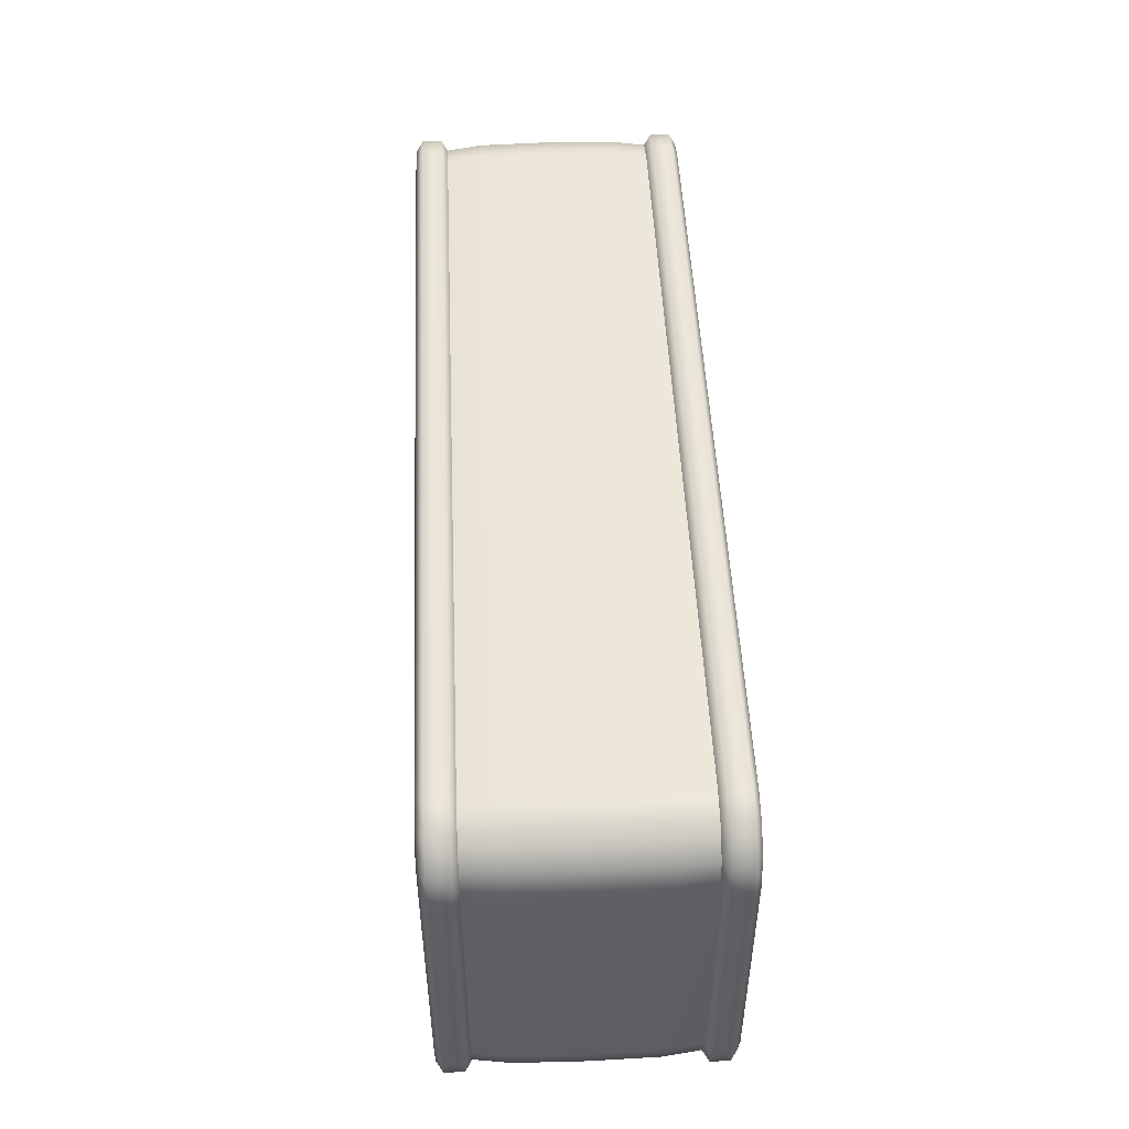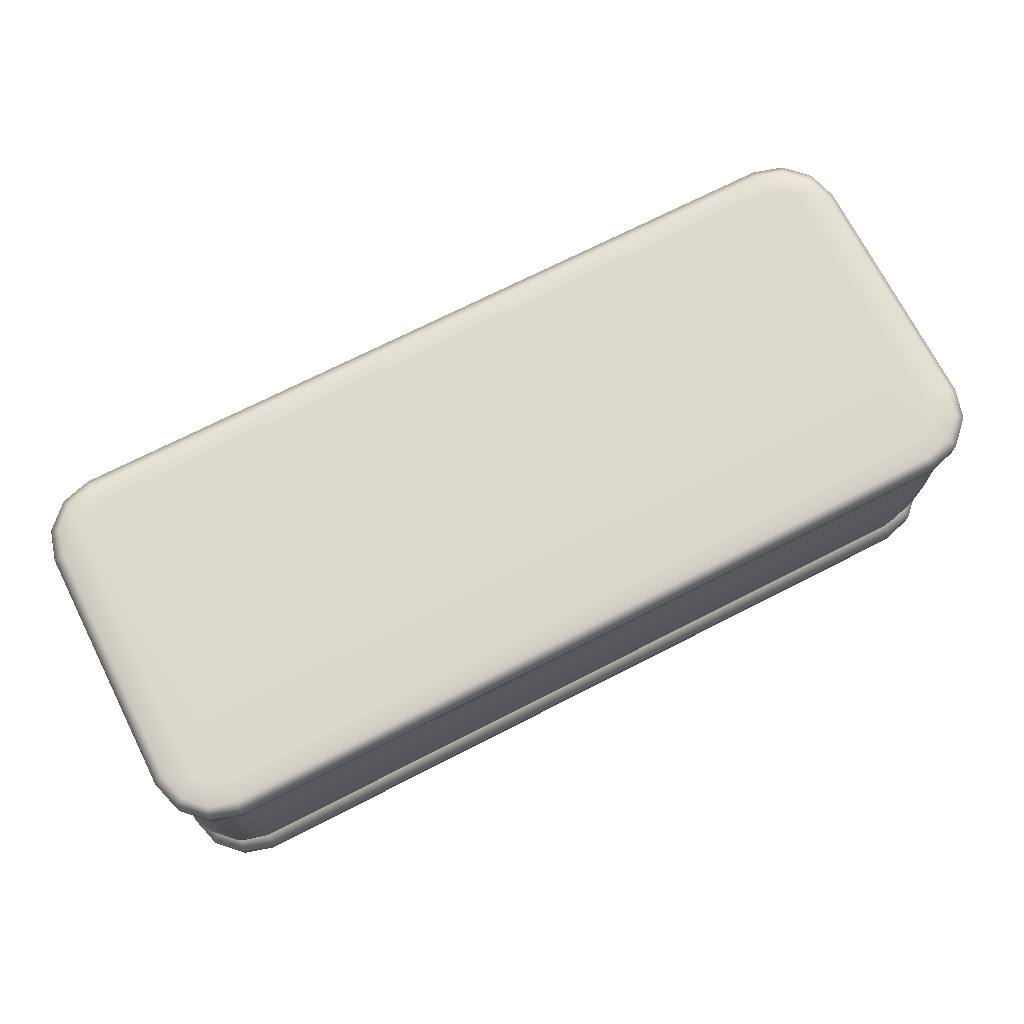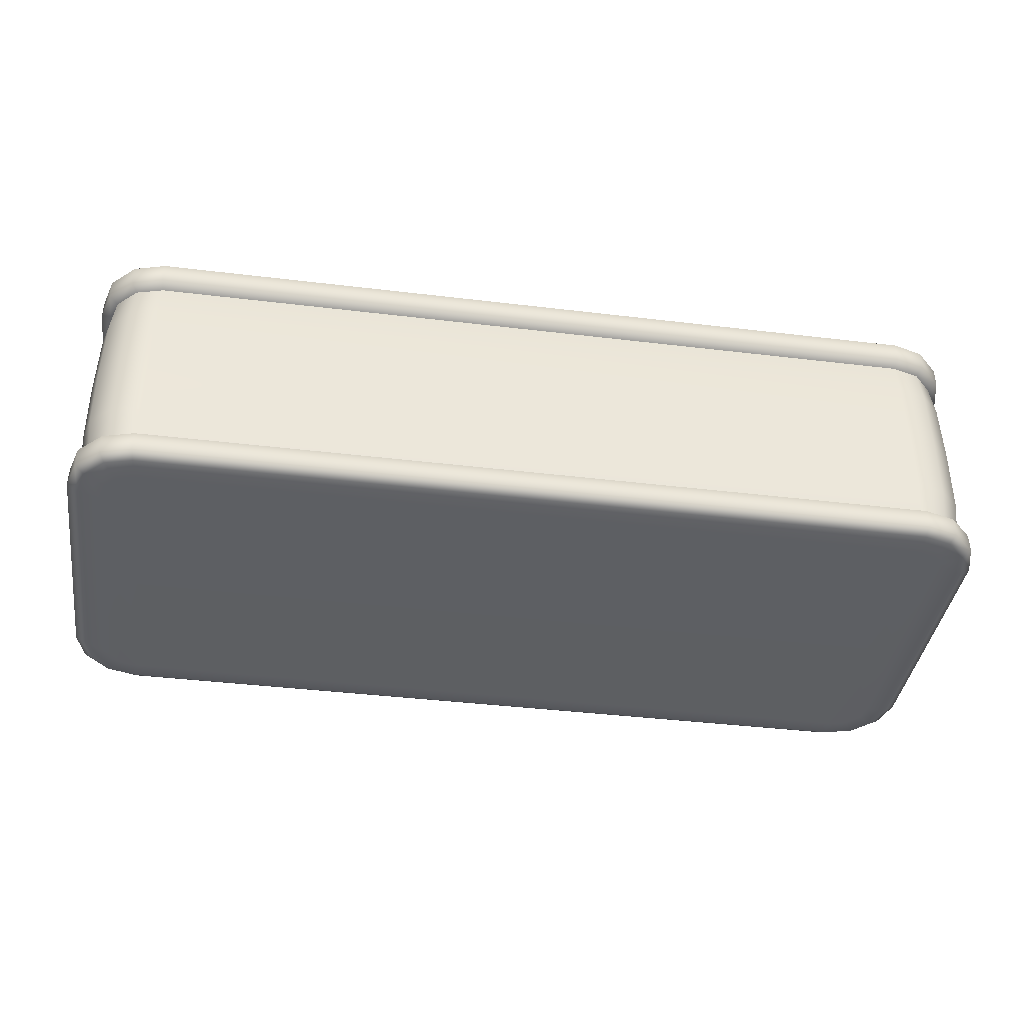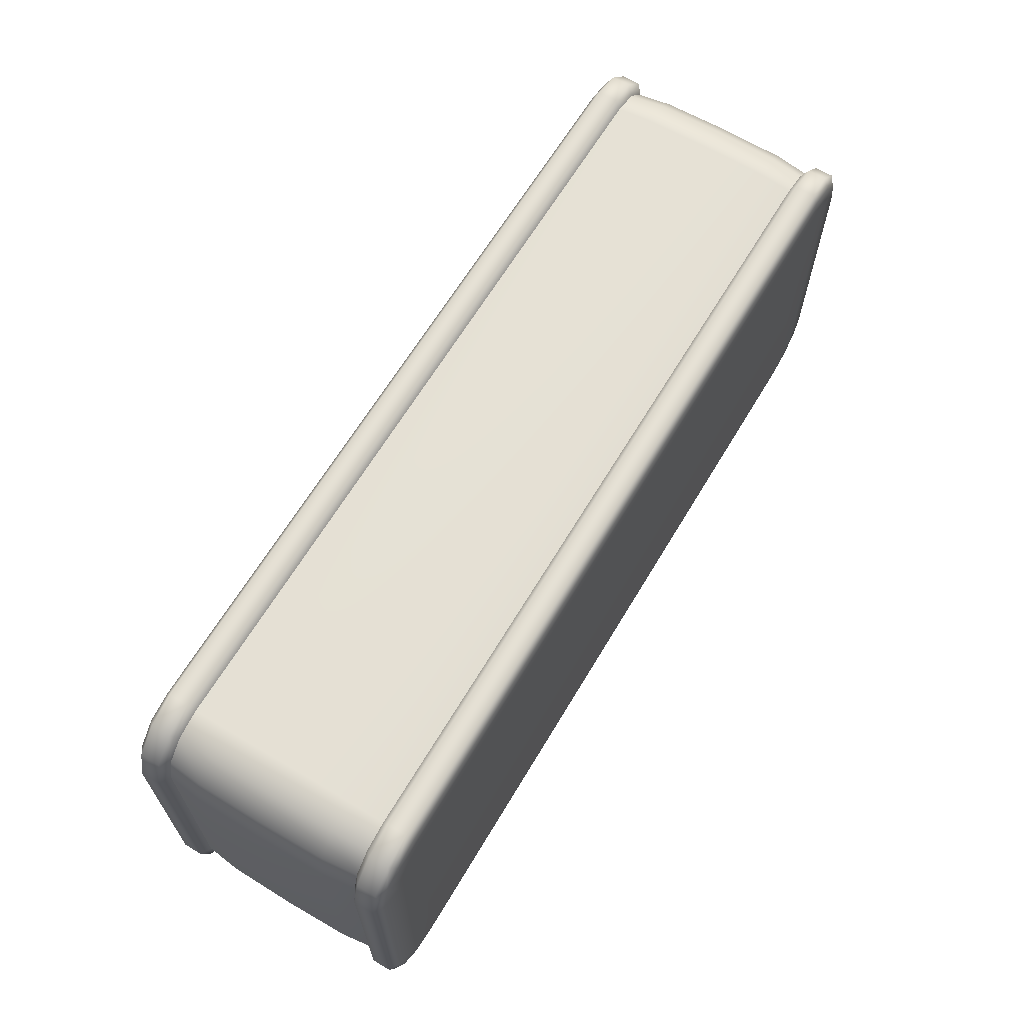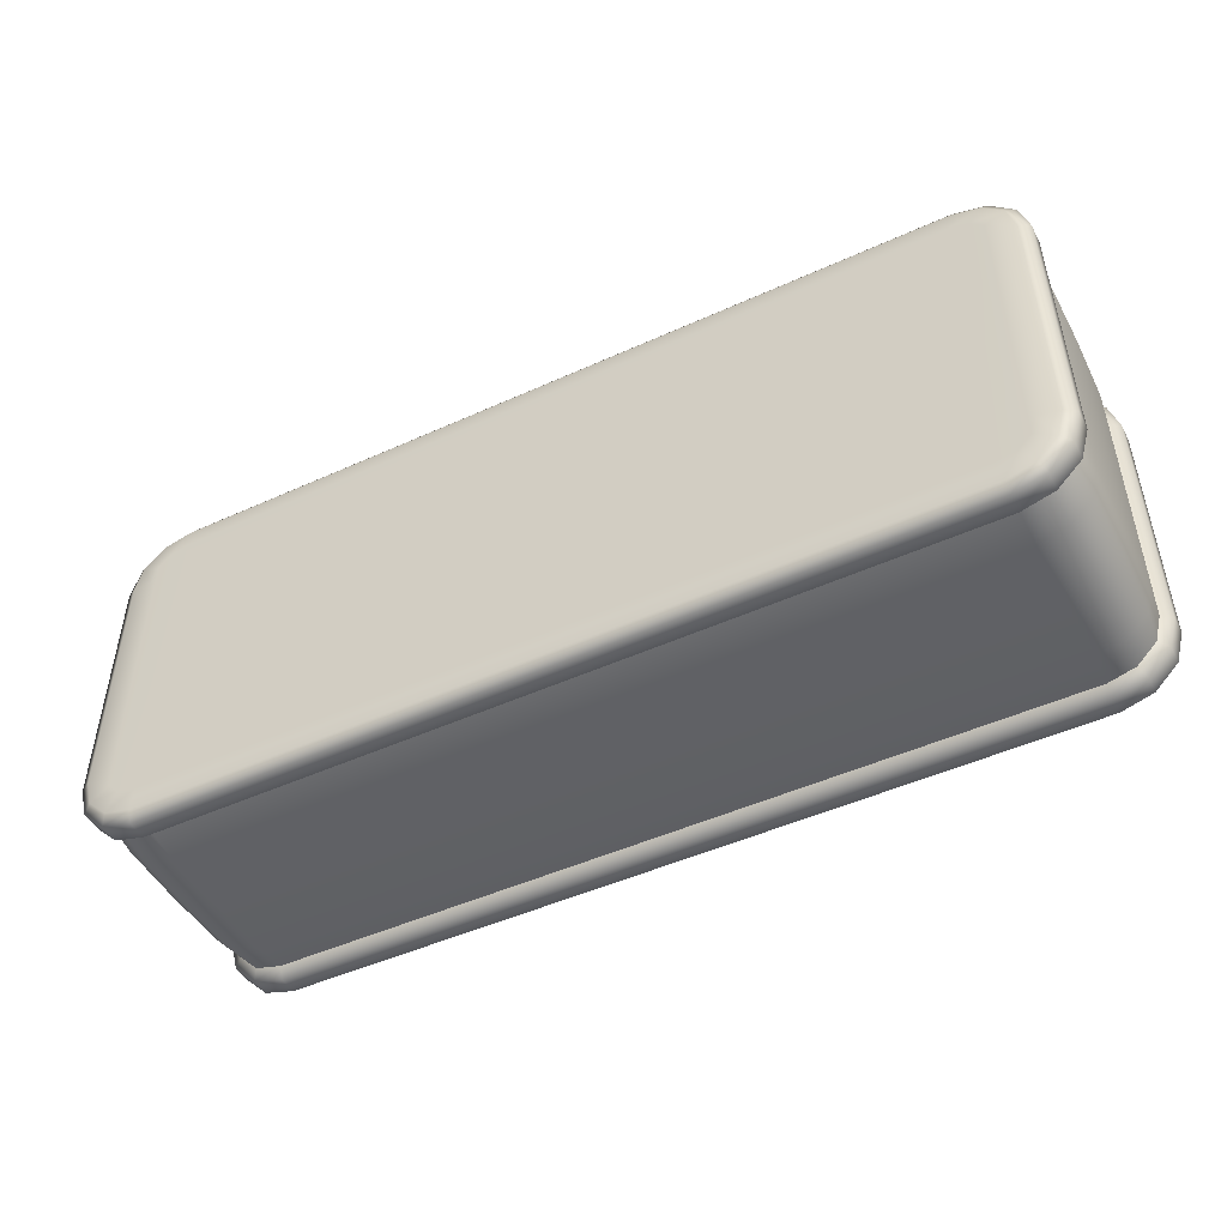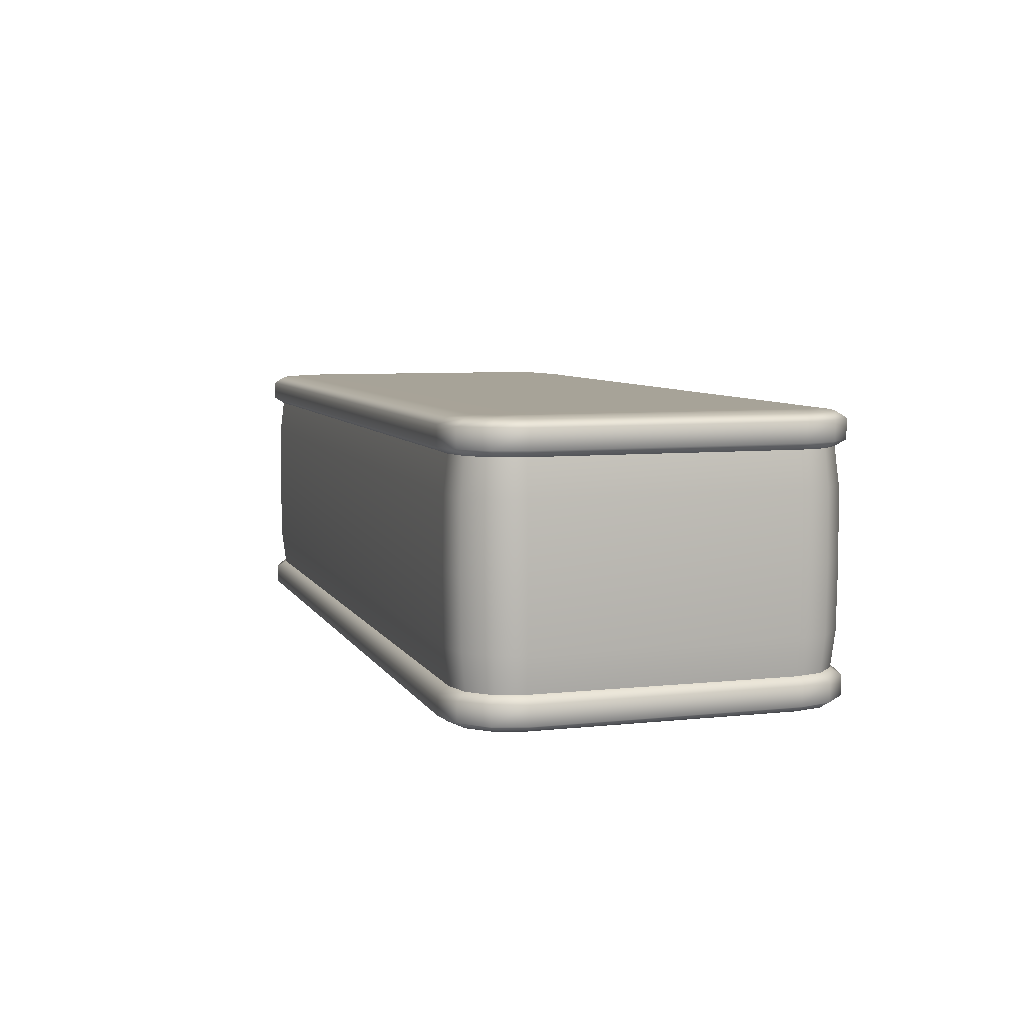
<metadata>
{"format":"obj","ext":"obj","renderer":"f3d","projection":"perspective","resolution":1024,"background":"white","views":[{"elev":49.4,"azim":87.4,"up":"+Y"},{"elev":71.9,"azim":-27.0,"up":"+Z"},{"elev":-39.8,"azim":171.5,"up":"+Z"},{"elev":65.0,"azim":120.9,"up":"+Y"},{"elev":-47.7,"azim":-152.9,"up":"+Y"},{"elev":6.8,"azim":72.6,"up":"+Z"}]}
</metadata>
<code>
g default
v -1.377 0.7287 0.4106
v -1.486 0.6994 0.4106
v -1.566 0.6194 0.4106
v -1.595 0.5101 0.4106
v -1.377 0.7287 -0.4081
v -1.595 0.5101 -0.4081
v -1.566 0.6194 -0.4081
v -1.486 0.6994 -0.4081
v -1.377 -0.7285 0.4106
v -1.595 -0.51 0.4106
v -1.566 -0.6193 0.4106
v -1.486 -0.6993 0.4106
v -1.377 -0.7285 -0.4081
v -1.486 -0.6993 -0.4081
v -1.566 -0.6193 -0.4081
v -1.595 -0.51 -0.4081
v 2.005 -0.51 0.4106
v 1.786 -0.7285 0.4106
v 1.896 -0.6993 0.4106
v 1.976 -0.6193 0.4106
v 2.005 -0.51 -0.4081
v 1.976 -0.6193 -0.4081
v 1.896 -0.6993 -0.4081
v 1.786 -0.7285 -0.4081
v 1.786 0.7287 0.4106
v 2.005 0.5101 0.4106
v 1.976 0.6194 0.4106
v 1.896 0.6994 0.4106
v 1.786 0.7287 -0.4081
v 1.896 0.6994 -0.4081
v 1.976 0.6194 -0.4081
v 2.005 0.5101 -0.4081
v 1.786 0.7287 0.5391
v -1.377 0.7287 0.5391
v -1.486 0.6994 0.5391
v -1.566 0.6194 0.5391
v -1.595 0.5101 0.5391
v -1.595 -0.51 0.5391
v -1.566 -0.6193 0.5391
v -1.486 -0.6993 0.5391
v -1.377 -0.7285 0.5391
v 1.786 -0.7285 0.5391
v 1.896 -0.6993 0.5391
v 1.976 -0.6193 0.5391
v 2.005 -0.51 0.5391
v 2.005 0.5101 0.5391
v 1.976 0.6194 0.5391
v 1.896 0.6994 0.5391
v 1.976 -0.6193 -0.5367
v 2.005 -0.51 -0.5367
v 1.896 -0.6993 -0.5367
v 1.786 -0.7285 -0.5367
v -1.377 -0.7285 -0.5367
v -1.486 -0.6993 -0.5367
v -1.566 -0.6193 -0.5367
v -1.595 -0.51 -0.5367
v -1.595 0.5101 -0.5367
v -1.566 0.6194 -0.5367
v -1.486 0.6994 -0.5367
v -1.377 0.7287 -0.5367
v 1.786 0.7287 -0.5367
v 1.896 0.6994 -0.5367
v 1.976 0.6194 -0.5367
v 2.005 0.5101 -0.5367
v 1.792 0.7708 0.4363
v -1.382 0.7708 0.4363
v -1.382 0.7708 0.5134
v 1.792 0.7708 0.5134
v -1.507 0.7352 0.4363
v -1.507 0.7352 0.5134
v -1.602 0.6401 0.4363
v -1.602 0.6401 0.5134
v -1.637 0.5156 0.4363
v -1.637 0.5156 0.5134
v -1.637 -0.5155 0.4363
v -1.637 -0.5155 0.5134
v -1.602 -0.64 0.4363
v -1.602 -0.64 0.5134
v -1.507 -0.7351 0.4363
v -1.507 -0.7351 0.5134
v -1.382 -0.7707 0.4363
v -1.382 -0.7707 0.5134
v 1.792 -0.7707 0.4363
v 1.792 -0.7707 0.5134
v 1.916 -0.7351 0.4363
v 1.916 -0.7351 0.5134
v 2.011 -0.64 0.4363
v 2.011 -0.64 0.5134
v 2.047 -0.5155 0.4363
v 2.047 -0.5155 0.5134
v 2.047 0.5156 0.4363
v 2.047 0.5156 0.5134
v 2.011 0.6401 0.4363
v 2.011 0.6401 0.5134
v 1.916 0.7352 0.4363
v 1.916 0.7352 0.5134
v 2.011 -0.64 -0.4338
v 2.047 -0.5155 -0.4338
v 2.011 -0.64 -0.511
v 2.047 -0.5155 -0.511
v 1.916 -0.7351 -0.4338
v 1.916 -0.7351 -0.511
v 1.792 -0.7707 -0.4338
v 1.792 -0.7707 -0.511
v -1.382 -0.7707 -0.4338
v -1.382 -0.7707 -0.511
v -1.507 -0.7351 -0.4338
v -1.507 -0.7351 -0.511
v -1.602 -0.64 -0.4338
v -1.602 -0.64 -0.511
v -1.637 -0.5155 -0.4338
v -1.637 -0.5155 -0.511
v -1.637 0.5156 -0.4338
v -1.637 0.5156 -0.511
v -1.602 0.6401 -0.4338
v -1.602 0.6401 -0.511
v -1.507 0.7352 -0.4338
v -1.507 0.7352 -0.511
v -1.382 0.7708 -0.4338
v -1.382 0.7708 -0.511
v 1.792 0.7708 -0.4338
v 1.792 0.7708 -0.511
v 1.916 0.7352 -0.4338
v 1.916 0.7352 -0.511
v 2.011 0.6401 -0.4338
v 2.011 0.6401 -0.511
v 2.047 0.5156 -0.4338
v 2.047 0.5156 -0.511
v -1.612 0.5124 0.2708
v -1.612 0.5124 -0.2684
v -1.612 -0.5122 -0.2684
v -1.612 -0.5122 0.2708
v -1.379 -0.7457 0.2708
v -1.379 -0.7457 -0.2684
v 1.789 -0.7457 -0.2684
v 1.789 -0.7457 0.2708
v 2.022 -0.5122 0.2708
v 2.022 -0.5122 -0.2684
v 2.022 0.5124 -0.2684
v 2.022 0.5124 0.2708
v 1.789 0.7458 0.2708
v 1.789 0.7458 -0.2684
v -1.379 0.7458 -0.2684
v -1.379 0.7458 0.2708
v -1.581 0.6283 0.2708
v -1.581 0.6283 -0.2684
v -1.495 0.7147 0.2708
v -1.495 0.7147 -0.2684
v -1.495 -0.7146 0.2708
v -1.495 -0.7146 -0.2684
v -1.581 -0.6281 0.2708
v -1.581 -0.6281 -0.2684
v 1.991 -0.6281 0.2708
v 1.991 -0.6281 -0.2684
v 1.904 -0.7146 0.2708
v 1.905 -0.7146 -0.2684
v 1.904 0.7147 0.2708
v 1.905 0.7147 -0.2684
v 1.991 0.6283 0.2708
v 1.991 0.6283 -0.2684
v -1.617 0.5129 0.001217
v -1.617 -0.5128 0.001217
v -1.38 -0.75 0.001218
v 1.789 -0.75 0.001229
v 2.026 -0.5128 0.001229
v 2.026 0.5129 0.001229
v 1.789 0.7501 0.001229
v -1.38 0.7501 0.001218
v -1.585 0.6305 0.001217
v -1.497 0.7186 0.001217
v -1.497 -0.7185 0.001217
v -1.585 -0.6304 0.001217
v 1.995 -0.6304 0.001229
v 1.907 -0.7185 0.001229
v 1.907 0.7186 0.001229
v 1.995 0.6305 0.001229
v 1.775 0.6429 0.5469
v -1.365 0.6429 0.5469
v -1.442 0.6225 0.5469
v -1.489 0.575 0.5469
v -1.51 0.4988 0.5469
v -1.51 -0.4987 0.5469
v -1.489 -0.5749 0.5469
v -1.442 -0.6224 0.5469
v -1.365 -0.6428 0.5469
v 1.775 -0.6428 0.5469
v 1.851 -0.6224 0.5469
v 1.899 -0.5749 0.5469
v 1.919 -0.4987 0.5469
v 1.919 0.4988 0.5469
v 1.899 0.575 0.5469
v 1.851 0.6225 0.5469
v 1.899 -0.5749 -0.5445
v 1.919 -0.4987 -0.5445
v 1.851 -0.6224 -0.5445
v 1.775 -0.6428 -0.5445
v -1.365 -0.6428 -0.5445
v -1.442 -0.6224 -0.5445
v -1.489 -0.5749 -0.5445
v -1.51 -0.4987 -0.5445
v -1.51 0.4988 -0.5445
v -1.489 0.575 -0.5445
v -1.442 0.6225 -0.5445
v -1.365 0.6429 -0.5445
v 1.775 0.6429 -0.5445
v 1.851 0.6225 -0.5445
v 1.899 0.575 -0.5445
v 1.919 0.4988 -0.5445
g FoodTallLUpperLeg
f 184 179 180 183
f 194 193 207 208
f 65 66 67 68
f 66 69 70 67
f 69 71 72 70
f 71 73 74 72
f 73 75 76 74
f 75 77 78 76
f 77 79 80 78
f 79 81 82 80
f 81 83 84 82
f 83 85 86 84
f 85 87 88 86
f 87 89 90 88
f 89 91 92 90
f 91 93 94 92
f 93 95 96 94
f 95 65 68 96
f 98 97 99 100
f 97 101 102 99
f 101 103 104 102
f 103 105 106 104
f 105 107 108 106
f 107 109 110 108
f 109 111 112 110
f 111 113 114 112
f 113 115 116 114
f 115 117 118 116
f 117 119 120 118
f 119 121 122 120
f 121 123 124 122
f 123 125 126 124
f 125 127 128 126
f 127 98 100 128
f 25 1 66 65
f 34 33 68 67
f 1 2 69 66
f 35 34 67 70
f 2 3 71 69
f 36 35 70 72
f 3 4 73 71
f 37 36 72 74
f 4 10 75 73
f 38 37 74 76
f 10 11 77 75
f 39 38 76 78
f 11 12 79 77
f 40 39 78 80
f 12 9 81 79
f 41 40 80 82
f 9 18 83 81
f 42 41 82 84
f 18 19 85 83
f 43 42 84 86
f 19 20 87 85
f 44 43 86 88
f 20 17 89 87
f 45 44 88 90
f 17 26 91 89
f 46 45 90 92
f 26 27 93 91
f 47 46 92 94
f 27 28 95 93
f 48 47 94 96
f 28 25 65 95
f 33 48 96 68
f 21 22 97 98
f 49 50 100 99
f 22 23 101 97
f 51 49 99 102
f 23 24 103 101
f 52 51 102 104
f 24 13 105 103
f 53 52 104 106
f 13 14 107 105
f 54 53 106 108
f 14 15 109 107
f 55 54 108 110
f 15 16 111 109
f 56 55 110 112
f 16 6 113 111
f 57 56 112 114
f 6 7 115 113
f 58 57 114 116
f 7 8 117 115
f 59 58 116 118
f 8 5 119 117
f 60 59 118 120
f 5 29 121 119
f 61 60 120 122
f 29 30 123 121
f 62 61 122 124
f 30 31 125 123
f 63 62 124 126
f 31 32 127 125
f 64 63 126 128
f 32 21 98 127
f 50 64 128 100
f 6 16 131 130
f 10 4 129 132
f 13 24 135 134
f 18 9 133 136
f 21 32 139 138
f 26 17 137 140
f 29 5 143 142
f 1 25 141 144
f 4 3 145 129
f 7 6 130 146
f 3 2 147 145
f 8 7 146 148
f 2 1 144 147
f 5 8 148 143
f 9 12 149 133
f 14 13 134 150
f 12 11 151 149
f 15 14 150 152
f 11 10 132 151
f 16 15 152 131
f 17 20 153 137
f 22 21 138 154
f 20 19 155 153
f 23 22 154 156
f 19 18 136 155
f 24 23 156 135
f 25 28 157 141
f 30 29 142 158
f 28 27 159 157
f 31 30 158 160
f 27 26 140 159
f 32 31 160 139
f 130 131 162 161
f 132 129 161 162
f 134 135 164 163
f 136 133 163 164
f 138 139 166 165
f 140 137 165 166
f 142 143 168 167
f 144 141 167 168
f 129 145 169 161
f 146 130 161 169
f 145 147 170 169
f 148 146 169 170
f 147 144 168 170
f 143 148 170 168
f 133 149 171 163
f 150 134 163 171
f 149 151 172 171
f 152 150 171 172
f 151 132 162 172
f 131 152 172 162
f 137 153 173 165
f 154 138 165 173
f 153 155 174 173
f 156 154 173 174
f 155 136 164 174
f 135 156 174 164
f 141 157 175 167
f 158 142 167 175
f 157 159 176 175
f 160 158 175 176
f 159 140 166 176
f 139 160 176 166
f 33 34 178 177
f 34 35 179 178
f 35 36 180 179
f 36 37 181 180
f 37 38 182 181
f 38 39 183 182
f 39 40 184 183
f 40 41 185 184
f 41 42 186 185
f 42 43 187 186
f 43 44 188 187
f 44 45 189 188
f 45 46 190 189
f 46 47 191 190
f 47 48 192 191
f 48 33 177 192
f 50 49 193 194
f 49 51 195 193
f 51 52 196 195
f 52 53 197 196
f 53 54 198 197
f 54 55 199 198
f 55 56 200 199
f 56 57 201 200
f 57 58 202 201
f 58 59 203 202
f 59 60 204 203
f 60 61 205 204
f 61 62 206 205
f 62 63 207 206
f 63 64 208 207
f 64 50 194 208
f 204 197 198 203
f 177 178 185 186
f 205 196 197 204
f 177 186 187 192
f 202 199 200 201
f 185 178 179 184
f 203 198 199 202
f 183 180 181 182
f 206 195 196 205
f 192 187 188 191
f 207 193 195 206
f 191 188 189 190

</code>
